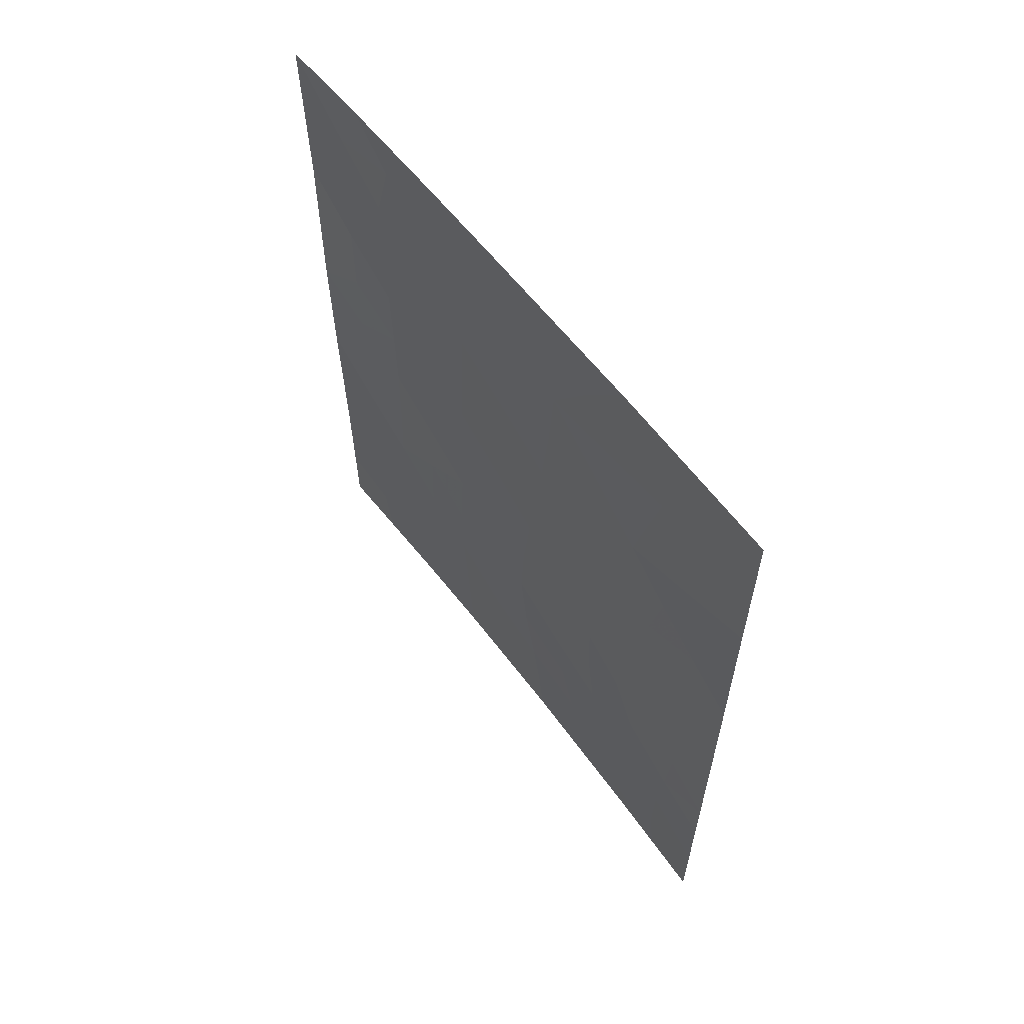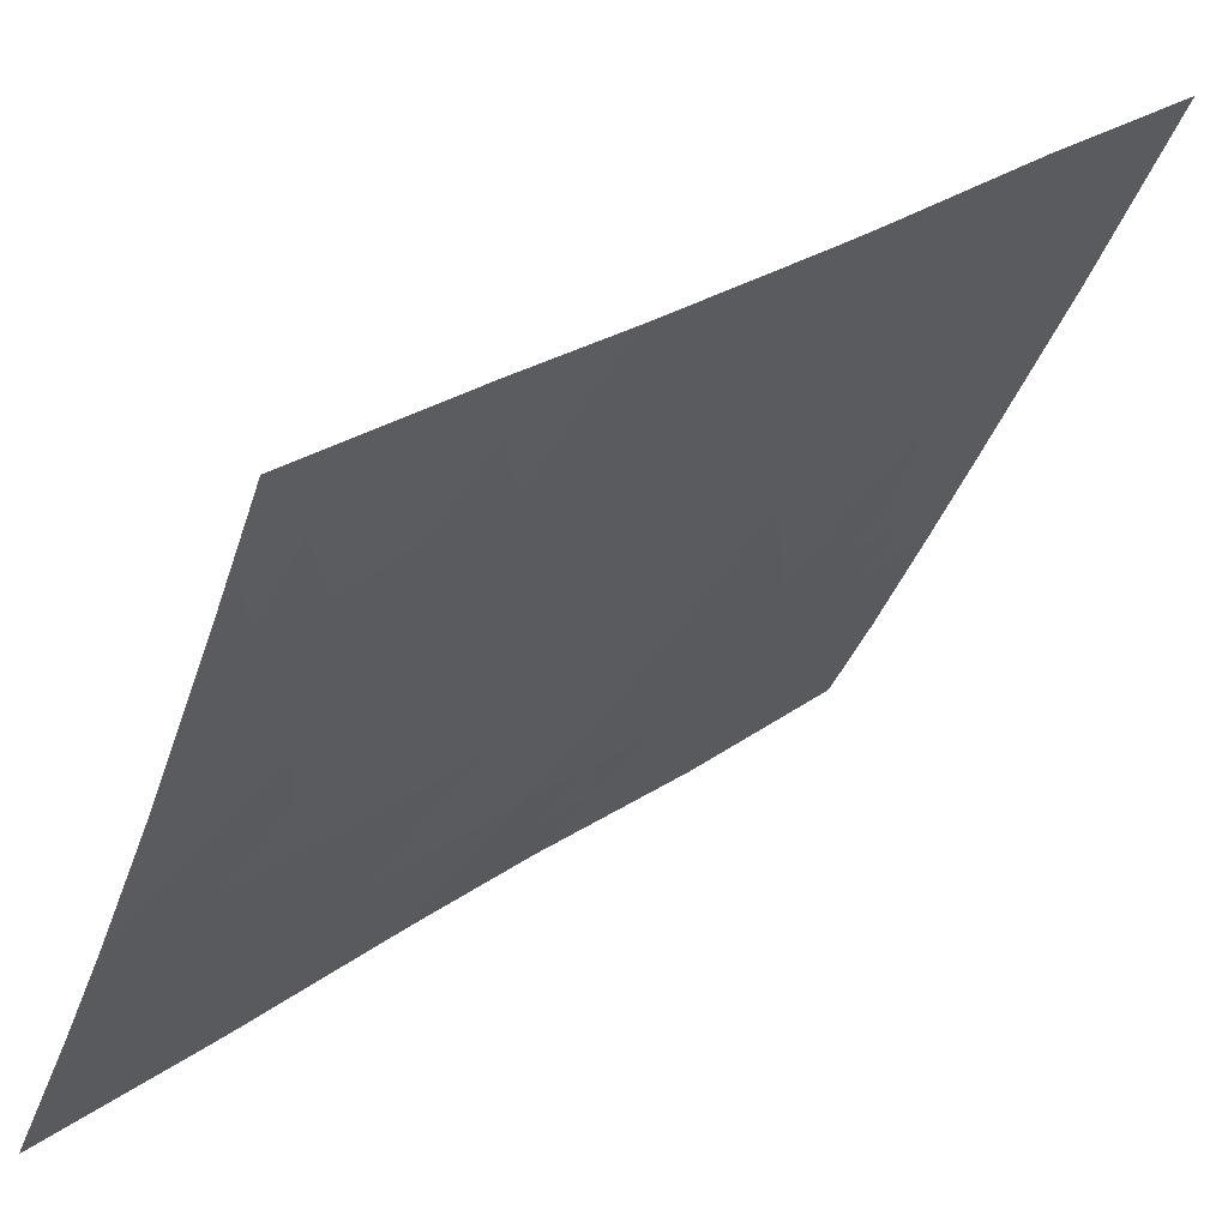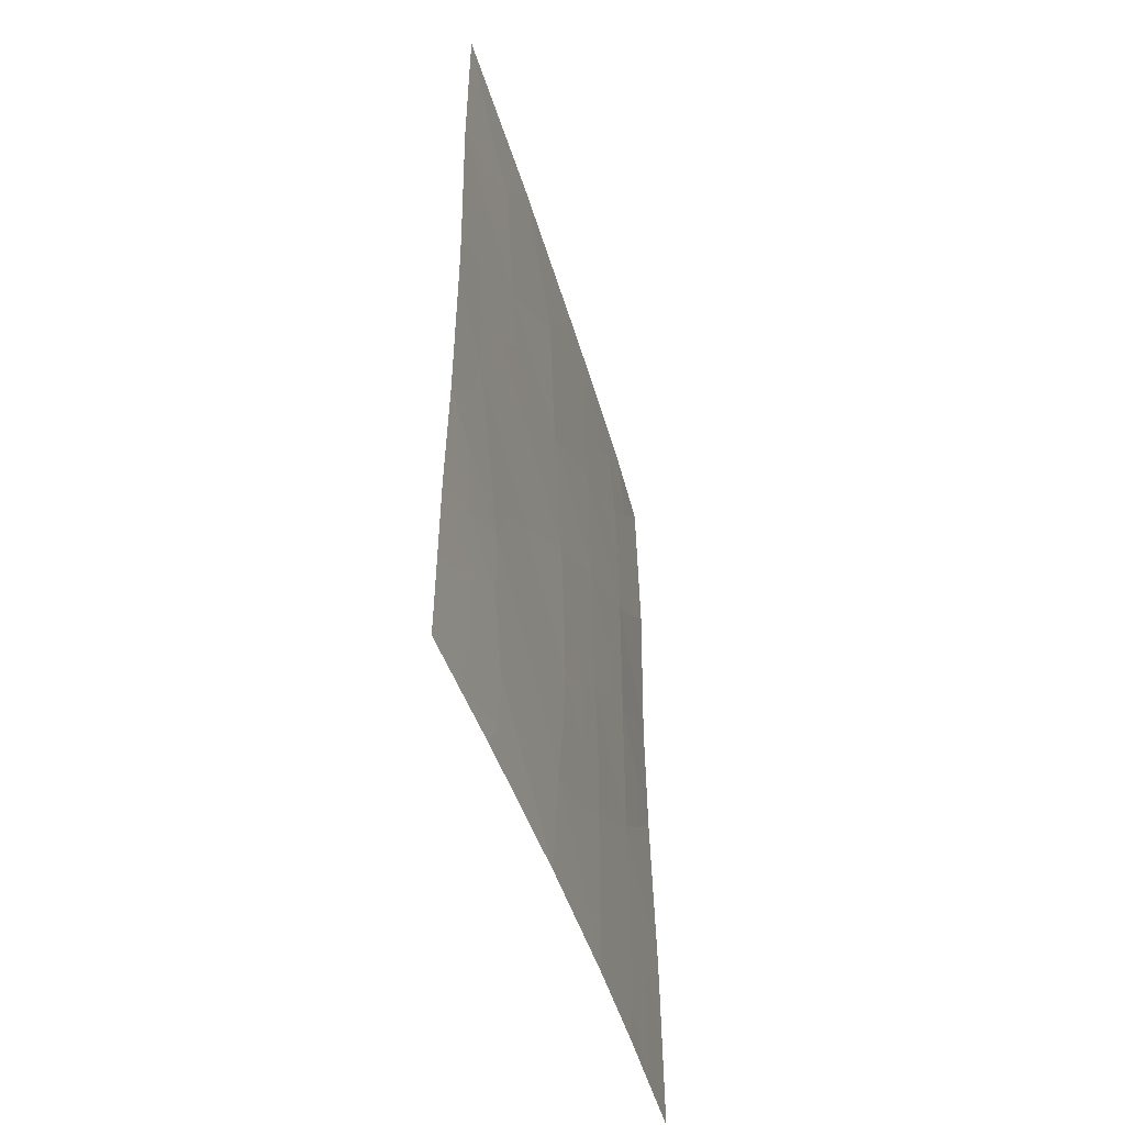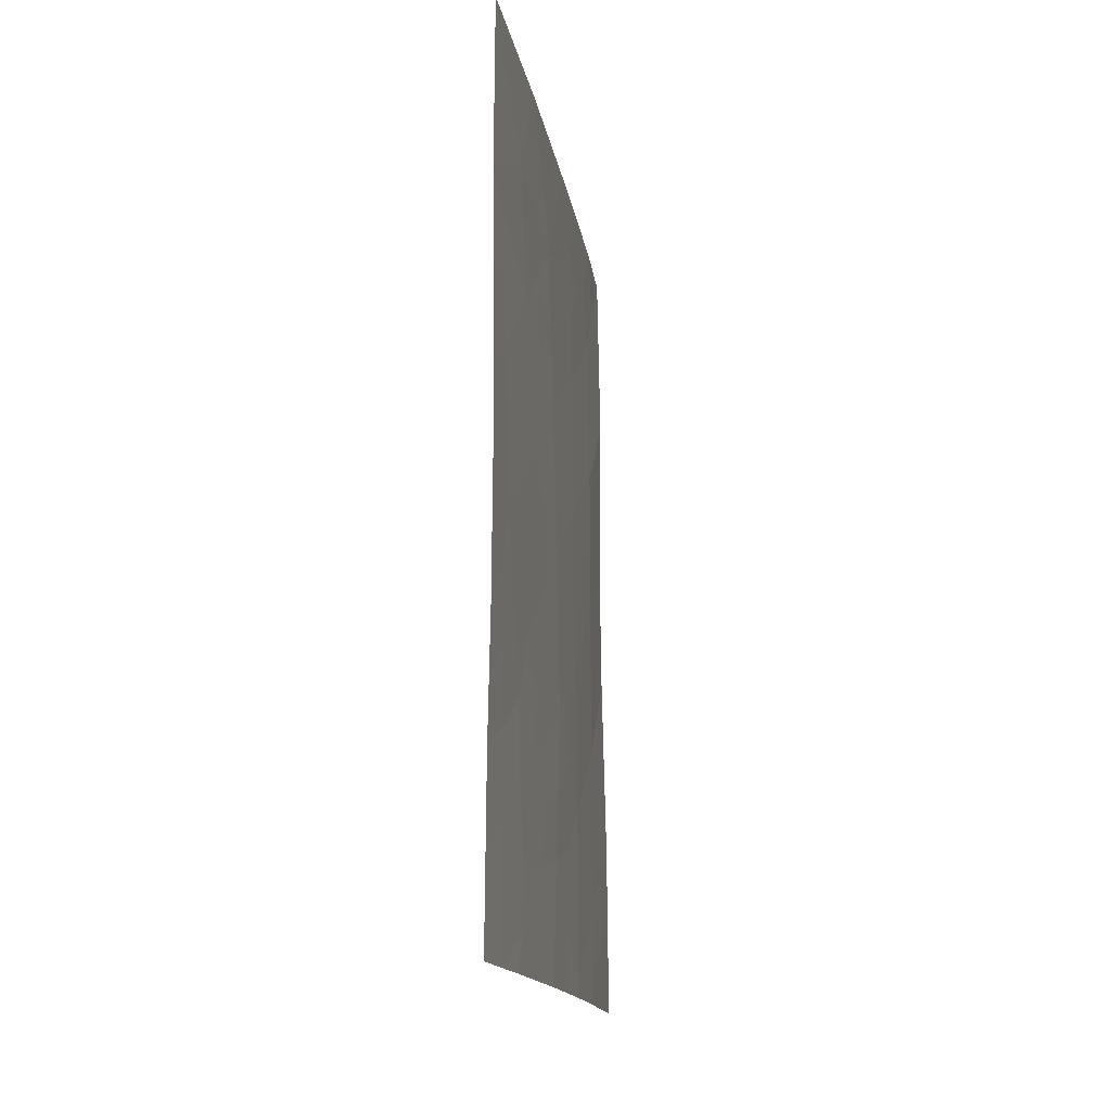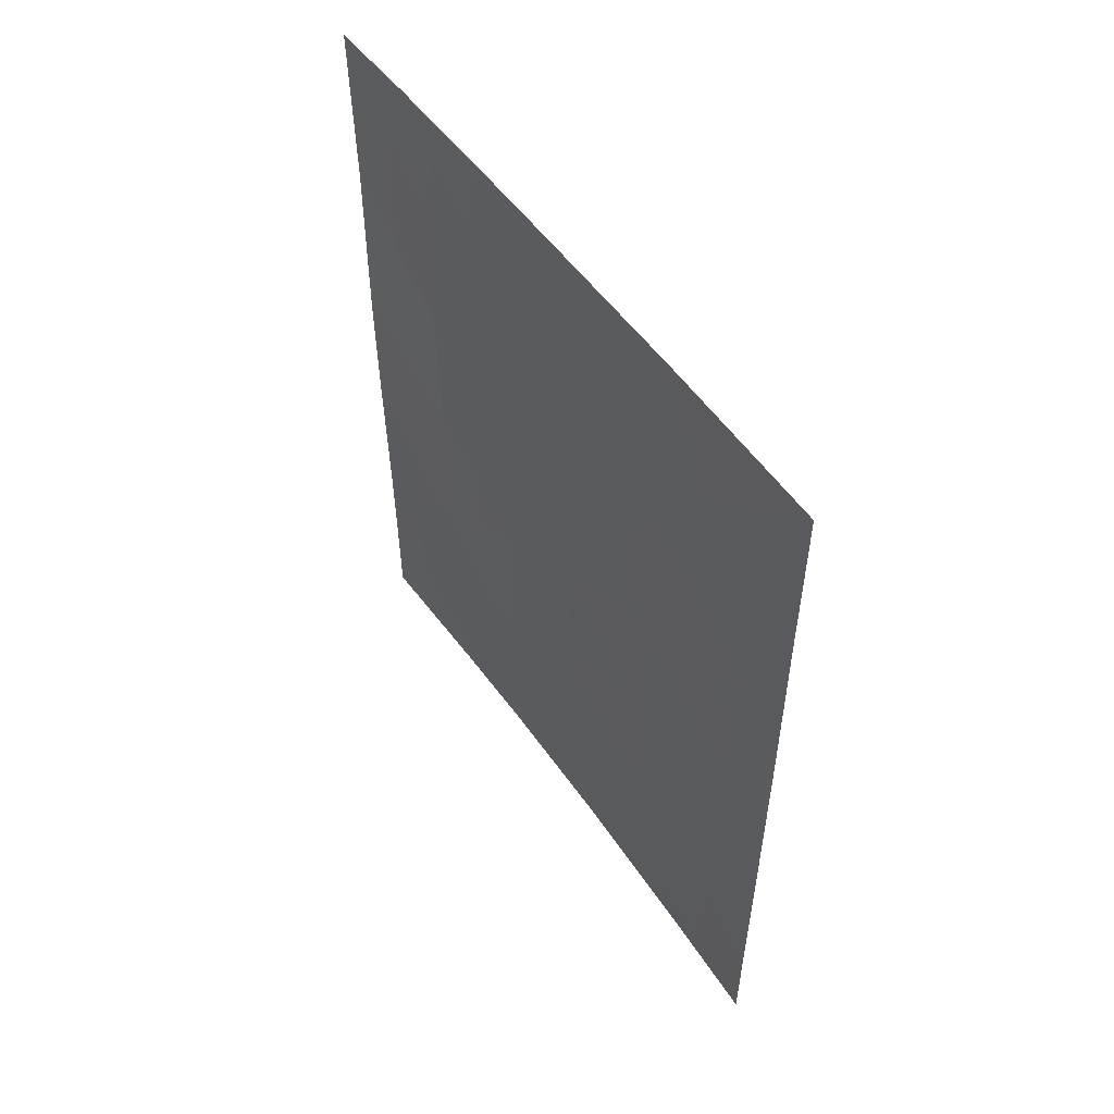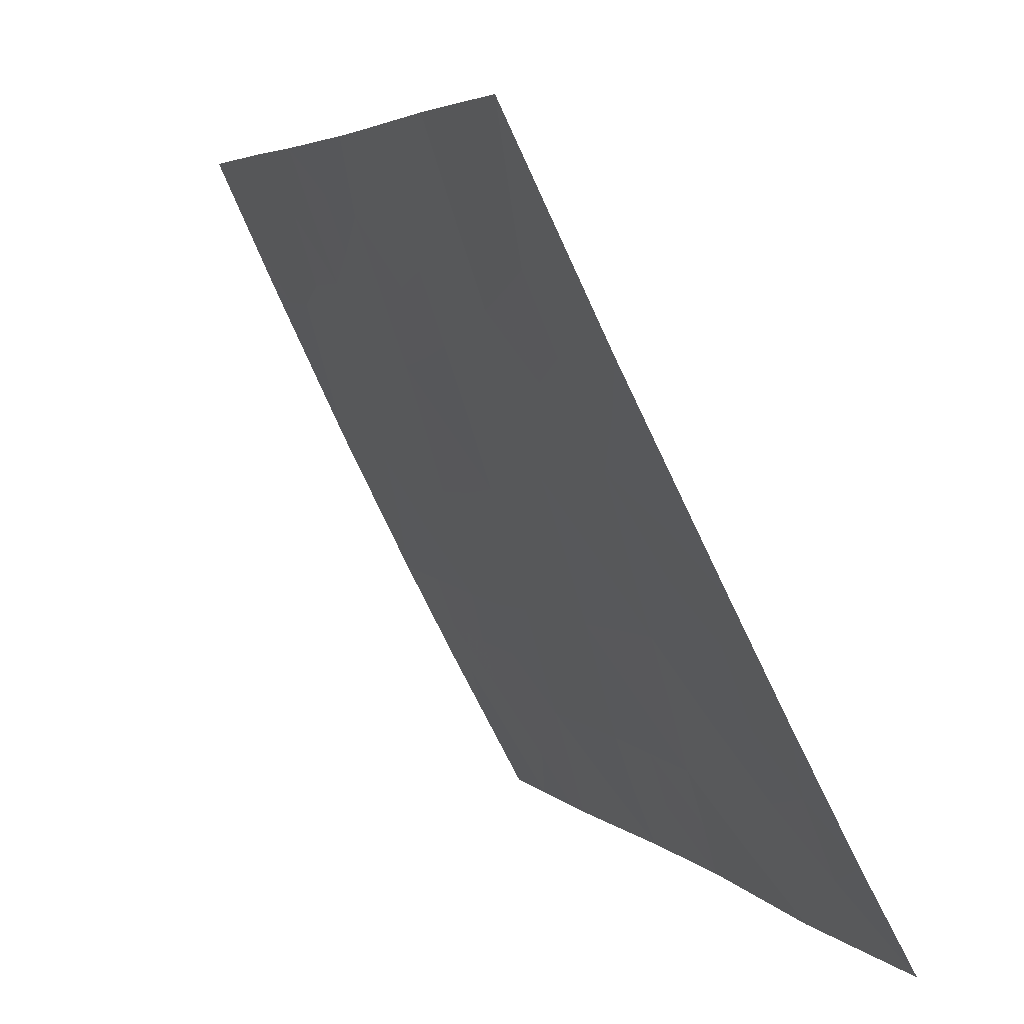
<metadata>
{"format":"obj","ext":"obj","renderer":"f3d","projection":"perspective","resolution":1024,"background":"white","views":[{"elev":61.2,"azim":-10.5,"up":"+Y"},{"elev":28.4,"azim":43.8,"up":"+Z"},{"elev":-46.7,"azim":42.8,"up":"+Y"},{"elev":-15.6,"azim":36.0,"up":"+Y"},{"elev":53.6,"azim":-7.7,"up":"+Y"},{"elev":4.4,"azim":161.5,"up":"+Z"}]}
</metadata>
<code>
v -95.28 -42.99 57.18
v -94.45 -41.89 58.62
v -95.26 -44.88 57.16
v -94.42 -44.05 58.66
v -92.11 -47.22 63.21
v -91.7 -46.62 64.06
v -93.67 -45.16 60.1
v -90.95 -47.54 65.68
v -92.77 -42.01 61.91
v -91.25 -42.4 64.98
v -93.88 -38 59.79
v -94.66 -38 58.33
v -93.58 -50 60.17
v -92.67 -50 62.01
v -90.94 -40.38 65.67
v -93.28 -38 60.97
v -93.62 -40.89 60.27
v -95.23 -47.36 57.1
v -91.82 -48.66 63.8
v -93.64 -42.96 60.17
v -92.88 -44.1 61.65
v -92.2 -45.29 63.06
v -90.92 -42.92 65.64
v -95.23 -47.83 57.09
v -90.92 -43.48 65.64
v -91.69 -39.46 64.11
v -90.93 -45.89 65.65
v -91.68 -50 64.11
v -90.93 -38 65.66
v -92.09 -38 63.29
v -95.26 -40.5 57.15
v -95.29 -38 57.19
v -94.23 -50 58.92
v -90.96 -50 65.69
v -95.22 -50 57.08
v -93.68 -47.37 60.06
v -92.06 -43.25 63.32
v -91.34 -44.4 64.79
v -94.44 -46.26 58.63
v -94.47 -39.69 58.66
v -92.68 -39.81 62.11
v -91.88 -41.23 63.72
v -92.97 -46.28 61.48
v -92.8 -48.34 61.79
v -94.41 -48.49 58.64
v -95.27 -41.75 57.16
v -94.86 -41.24 57.87
v -94.86 -42.41 57.9
v -95.27 -43.94 57.17
v -94.85 -43.49 57.92
v -94.84 -44.52 57.91
v -94.43 -45.14 58.65
v -94.85 -45.62 57.9
v -92.06 -47.99 63.3
v -91.71 -47.68 64.04
v -91.44 -40.85 64.63
v -91.21 -41.46 65.1
v -91.56 -41.87 64.36
v -94.27 -38 59.06
v -92.9 -47.35 61.6
v -93.33 -46.86 60.75
v -90.93 -41.65 65.65
v -92.69 -38 62.13
v -92.39 -38.84 62.69
v -92.96 -38.81 61.59
v -91.66 -42.87 64.15
v -91.32 -43.42 64.83
v -91.74 -43.87 63.98
v -95.25 -46.12 57.13
v -94.84 -46.8 57.87
v -94.04 -44.61 59.4
v -94.04 -43.51 59.4
v -93.65 -44.05 60.14
v -90.94 -39.19 65.66
v -91.35 -39.84 64.81
v -91.37 -38.85 64.76
v -91.78 -40.27 63.92
v -90.94 -46.72 65.67
v -91.31 -47.18 64.9
v -91.26 -46.23 64.98
v -92.17 -50 63.06
v -92.24 -49.33 62.91
v -91.86 -38.78 63.76
v -91.51 -38 64.47
v -94.35 -38.67 58.9
v -94.85 -38.95 57.98
v -95.22 -48.91 57.09
v -94.73 -50 58
v -90.93 -44.69 65.65
v -91.21 -45.26 65.08
v -94.05 -41.38 59.42
v -93.62 -41.92 60.23
v -94.04 -42.44 59.4
v -93.18 -41.43 61.11
v -93.22 -42.47 61.02
v -92.18 -46.28 63.09
v -91.89 -45.79 63.69
v -92.83 -43.05 61.78
v -93.25 -43.52 60.93
v -94.34 -49.43 58.74
v -93.33 -45.73 60.76
v -93.29 -44.61 60.85
v -92.94 -45.19 61.53
v -92.54 -44.7 62.36
v -92.58 -45.76 62.27
v -92.33 -41.6 62.81
v -92.72 -40.95 62.02
v -92.25 -40.57 62.98
v -94.44 -47.39 58.61
v -94.07 -46.86 59.32
v -94.04 -48.01 59.35
v -91.98 -42.24 63.51
v -94.88 -40.08 57.88
v -94.48 -40.78 58.62
v -92.72 -49.22 61.93
v -93.13 -50 61.09
v -93.19 -49.08 60.99
v -93.63 -48.73 60.12
v -93.99 -49.12 59.43
v -93.24 -39.47 61.02
v -93.55 -38.86 60.43
v -92.47 -43.65 62.49
v -92.14 -44.27 63.17
v -91.82 -44.89 63.82
v -94.87 -47.99 57.78
v -91.54 -45.57 64.4
v -94.06 -40.32 59.43
v -92.11 -39.62 63.25
v -93.17 -40.4 61.15
v -92.4 -42.63 62.64
v -92.55 -46.79 62.32
v -92.45 -47.74 62.5
v -94.06 -45.72 59.36
v -95.27 -39.25 57.17
v -94.44 -42.98 58.64
v -93.64 -39.9 60.24
v -91.35 -48.2 64.81
v -93.7 -46.3 60.04
v -90.95 -48.77 65.69
v -91.32 -50 64.9
v -92.33 -48.56 62.75
v -93.91 -50 59.54
v -94.8 -49.14 57.88
v -91.8 -49.51 63.84
v -91.37 -49.24 64.78
v -94.03 -39.18 59.5
v -93.24 -48.02 60.92
f 46 47 48
f 49 50 51
f 52 53 51
f 54 5 55
f 56 57 58
f 60 147 61
f 15 62 57
f 63 64 65
f 66 67 68
f 69 53 70
f 71 72 73
f 74 75 76
f 75 56 77
f 78 79 80
f 81 14 82
f 83 84 76
f 85 40 86
f 67 23 25
f 89 90 38
f 91 92 93
f 94 95 92
f 6 96 97
f 95 98 99
f 125 45 143
f 101 102 103
f 103 104 105
f 106 107 108
f 109 110 111
f 66 112 58
f 113 114 47
f 115 116 117
f 118 147 117
f 118 119 111
f 65 120 121
f 122 123 104
f 124 123 68
f 125 70 109
f 126 97 124
f 91 114 127
f 64 83 128
f 129 107 94
f 90 80 126
f 98 130 122
f 131 105 96
f 112 130 106
f 99 102 73
f 108 128 77
f 60 131 132
f 11 16 121
f 71 133 52
f 113 134 86
f 72 135 93
f 48 135 50
f 136 127 146
f 120 129 136
f 55 79 137
f 110 133 138
f 61 138 101
f 82 115 141
f 119 142 100
f 54 141 132
f 1 46 48
f 46 31 47
f 48 47 2
f 3 49 51
f 49 1 50
f 51 50 4
f 4 52 51
f 52 39 53
f 51 53 3
f 19 54 55
f 55 5 6
f 42 56 58
f 56 15 57
f 58 57 10
f 59 11 85
f 43 60 61
f 61 147 36
f 62 23 10
f 16 63 65
f 63 30 64
f 65 64 41
f 37 66 68
f 66 10 67
f 68 67 38
f 18 69 70
f 69 3 53
f 70 53 39
f 7 71 73
f 71 4 72
f 73 72 20
f 29 74 76
f 74 15 75
f 76 75 26
f 26 75 77
f 75 15 56
f 77 56 42
f 27 78 80
f 78 8 79
f 80 79 6
f 82 144 81
f 26 83 76
f 83 30 84
f 76 84 29
f 12 86 32
f 86 12 85
f 35 87 143
f 87 24 125
f 88 143 100
f 25 89 38
f 89 27 90
f 2 91 93
f 91 17 92
f 93 92 20
f 17 94 92
f 94 9 95
f 92 95 20
f 6 5 96
f 97 96 22
f 20 95 99
f 95 9 98
f 99 98 21
f 87 125 143
f 143 45 100
f 88 100 33
f 43 101 103
f 101 7 102
f 103 102 21
f 43 103 105
f 103 21 104
f 105 104 22
f 42 106 108
f 106 9 107
f 108 107 41
f 45 109 111
f 109 39 110
f 111 110 36
f 10 66 58
f 66 37 112
f 58 112 42
f 31 113 47
f 113 40 114
f 47 114 2
f 115 14 116
f 117 116 13
f 111 119 45
f 16 65 121
f 65 41 120
f 21 122 104
f 122 37 123
f 104 123 22
f 38 124 68
f 124 22 123
f 68 123 37
f 45 125 109
f 125 18 70
f 109 70 39
f 23 67 10
f 38 67 25
f 38 126 124
f 126 6 97
f 124 97 22
f 17 91 127
f 91 2 114
f 127 114 40
f 41 64 128
f 64 30 83
f 128 83 26
f 17 129 94
f 129 41 107
f 94 107 9
f 38 90 126
f 90 27 80
f 126 80 6
f 21 98 122
f 98 9 130
f 122 130 37
f 5 131 96
f 131 43 105
f 96 105 22
f 42 112 106
f 112 37 130
f 106 130 9
f 20 99 73
f 99 21 102
f 73 102 7
f 42 108 77
f 108 41 128
f 77 128 26
f 18 125 24
f 44 60 132
f 60 43 131
f 132 131 5
f 4 71 52
f 71 7 133
f 52 133 39
f 40 113 86
f 113 31 134
f 86 134 32
f 20 72 93
f 72 4 135
f 93 135 2
f 1 48 50
f 48 2 135
f 50 135 4
f 121 136 146
f 136 17 127
f 146 127 40
f 11 146 85
f 146 40 85
f 59 85 12
f 121 120 136
f 120 41 129
f 136 129 17
f 19 55 137
f 55 6 79
f 137 79 8
f 144 145 140
f 110 39 133
f 138 133 7
f 43 61 101
f 101 138 7
f 144 140 28
f 145 137 139
f 140 145 34
f 19 82 141
f 82 14 115
f 141 115 44
f 45 119 100
f 119 13 142
f 100 142 33
f 5 54 132
f 54 19 141
f 132 141 44
f 62 10 57
f 19 144 82
f 144 28 81
f 35 143 88
f 144 19 145
f 137 8 139
f 145 139 34
f 137 145 19
f 44 115 117
f 118 117 13
f 118 13 119
f 121 146 11
f 147 60 44
f 117 147 44
f 36 147 118
f 36 118 111
f 36 110 138
f 61 36 138

</code>
